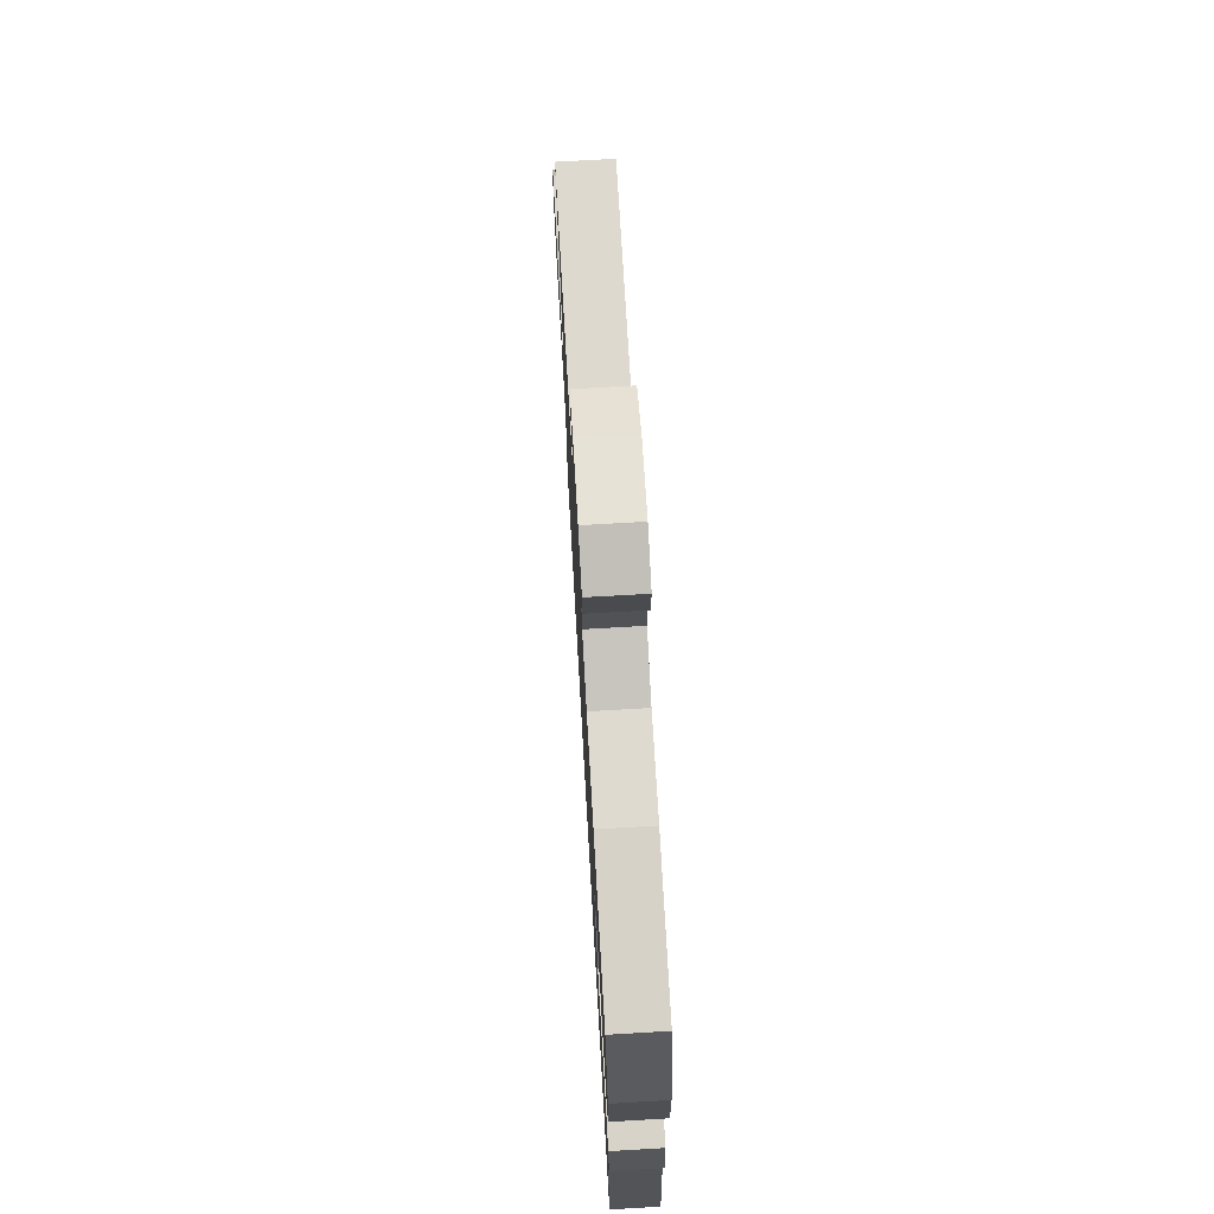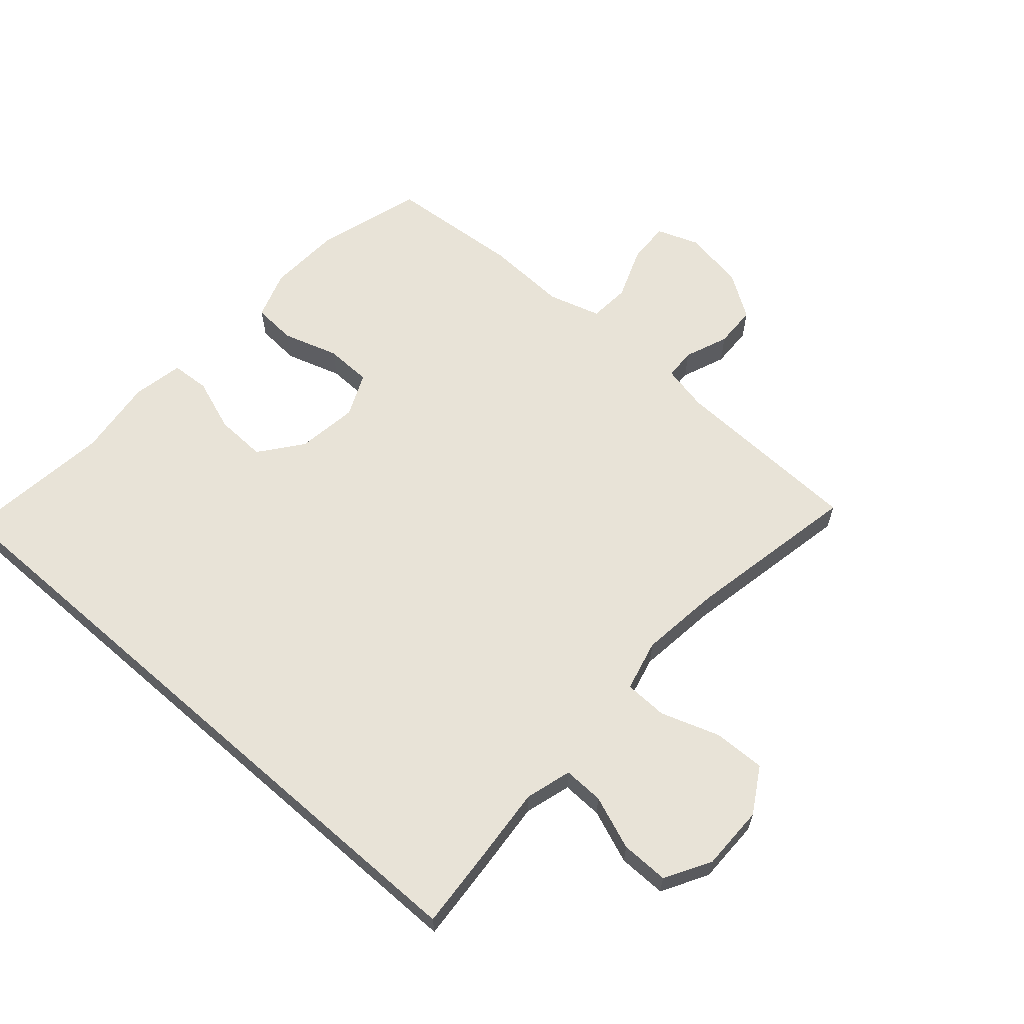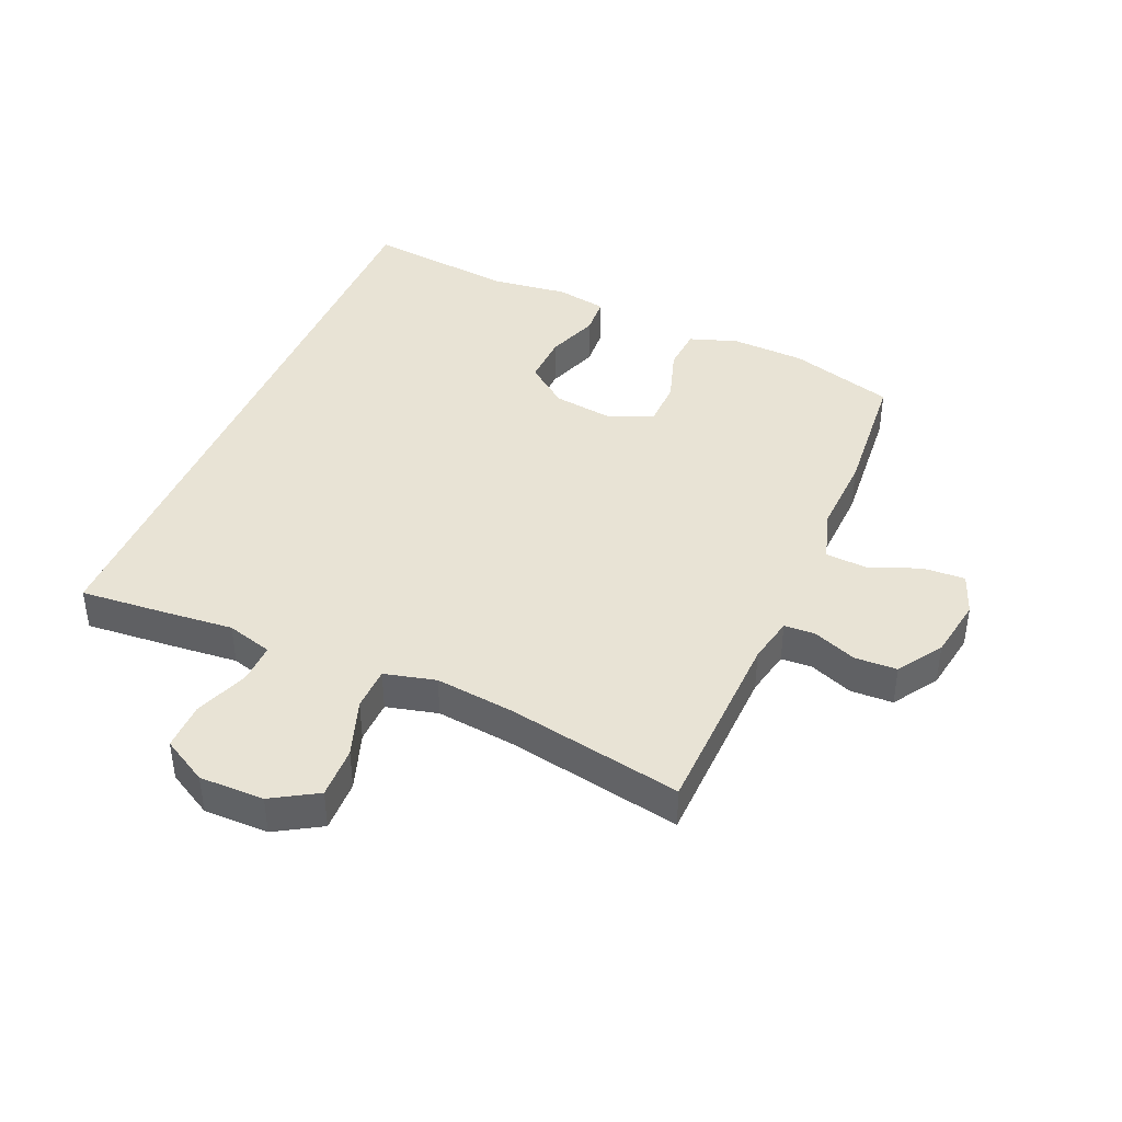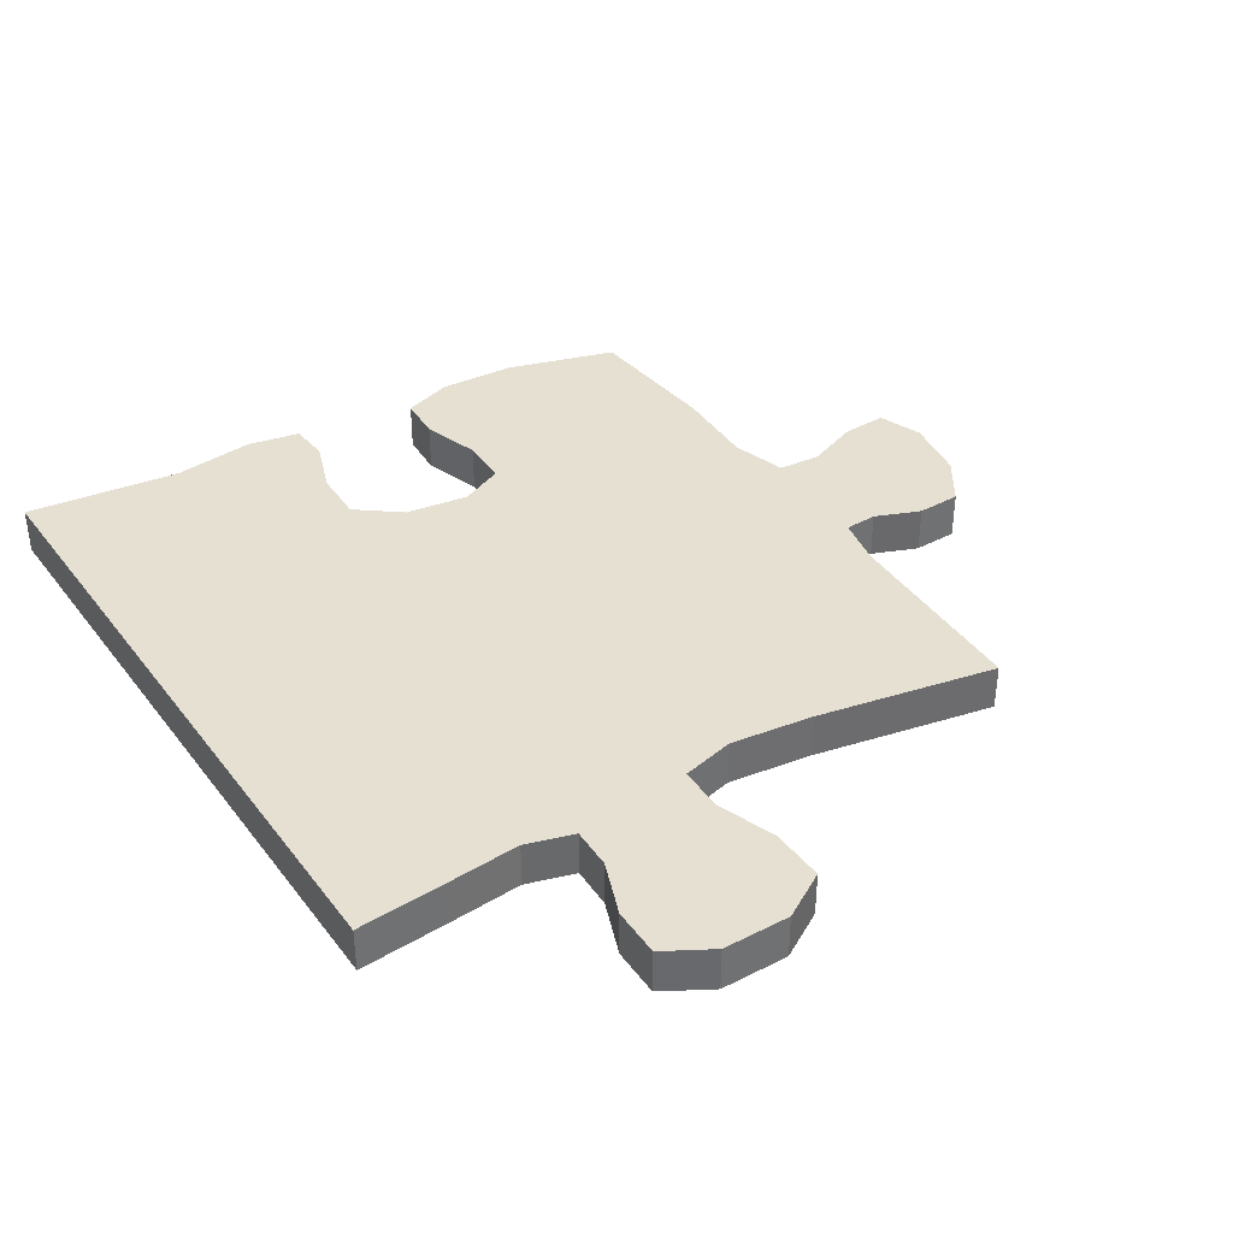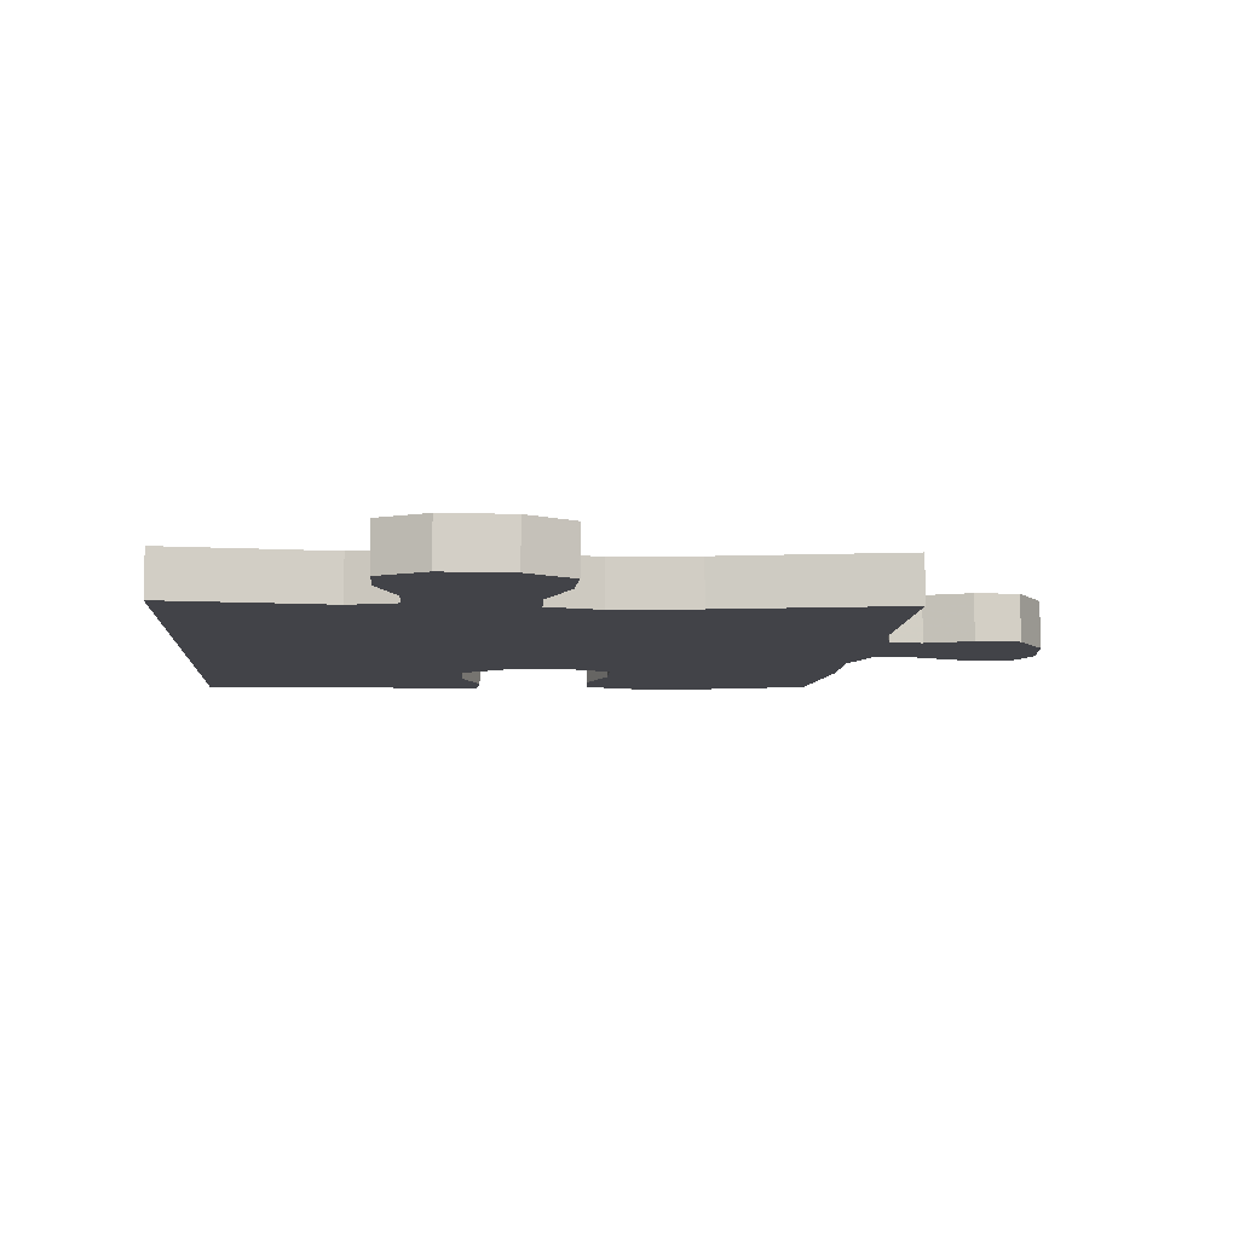
<metadata>
{"format":"obj","ext":"obj","renderer":"f3d","projection":"perspective","resolution":1024,"background":"white","views":[{"elev":73.4,"azim":86.7,"up":"+Z"},{"elev":62.3,"azim":-138.8,"up":"+Y"},{"elev":41.3,"azim":-67.1,"up":"+Y"},{"elev":37.6,"azim":-122.8,"up":"+Y"},{"elev":-7.6,"azim":-94.8,"up":"+Y"}]}
</metadata>
<code>
v -0.5 0.07 0.5
v -0.191 0.07 0.511
v -0.116 0.07 0.527
v -0.114 0.07 0.577
v -0.142 0.07 0.647
v -0.14 0.07 0.715
v -0.069 0.07 0.762
v 0.03 0.07 0.779
v 0.098 0.07 0.754
v 0.095 0.07 0.686
v 0.063 0.07 0.602
v 0.068 0.07 0.536
v 0.153 0.07 0.511
v 0.284 0.07 0.517
v 0.5 0.07 0.5
v 0.551 0.07 0.331
v 0.557 0.07 0.212
v 0.531 0.07 0.134
v 0.461 0.07 0.129
v 0.371 0.07 0.157
v 0.296 0.07 0.155
v 0.265 0.07 0.085
v 0.279 0.07 -0.013
v 0.332 0.07 -0.081
v 0.414 0.07 -0.078
v 0.5 0.07 -0.047
v 0.562 0.07 -0.051
v 0.578 0.07 -0.133
v 0.563 0.07 -0.259
v 0.593 0.07 -0.5
v -0.468 0.07 -0.5
v -0.458 0.07 -0.366
v -0.448 0.07 -0.248
v -0.47 0.07 -0.174
v -0.535 0.07 -0.176
v -0.621 0.07 -0.209
v -0.698 0.07 -0.21
v -0.74 0.07 -0.137
v -0.74 0.07 -0.033
v -0.697 0.07 0.04
v -0.613 0.07 0.038
v -0.519 0.07 0.006
v -0.449 0.07 0.008
v -0.429 0.07 0.091
v -0.445 0.07 0.22
v -0.5 0 0.5
v -0.191 0 0.511
v -0.116 0 0.527
v -0.114 0 0.577
v -0.142 0 0.647
v -0.14 0 0.715
v -0.069 0 0.762
v 0.03 0 0.779
v 0.098 0 0.754
v 0.095 0 0.686
v 0.063 0 0.602
v 0.068 0 0.536
v 0.153 0 0.511
v 0.284 0 0.517
v 0.5 0 0.5
v 0.551 0 0.331
v 0.557 0 0.212
v 0.531 0 0.134
v 0.461 0 0.129
v 0.371 0 0.157
v 0.296 0 0.155
v 0.265 0 0.085
v 0.279 0 -0.013
v 0.332 0 -0.081
v 0.414 0 -0.078
v 0.5 0 -0.047
v 0.562 0 -0.051
v 0.578 0 -0.133
v 0.563 0 -0.259
v 0.593 0 -0.5
v -0.468 0 -0.5
v -0.458 0 -0.366
v -0.448 0 -0.248
v -0.47 0 -0.174
v -0.535 0 -0.176
v -0.621 0 -0.209
v -0.698 0 -0.21
v -0.74 0 -0.137
v -0.74 0 -0.033
v -0.697 0 0.04
v -0.613 0 0.038
v -0.519 0 0.006
v -0.449 0 0.008
v -0.429 0 0.091
v -0.445 0 0.22
f 39 40 41 42
f 39 42 43
f 38 39 43
f 35 36 37 38
f 34 35 38 43
f 33 34 43 44
f 29 30 31 32
f 29 32 33
f 25 26 27 28
f 24 25 28 29
f 17 18 19 20
f 17 20 21
f 16 17 21
f 13 14 15 16
f 12 13 16 21
f 8 9 10 11
f 8 11 12
f 7 8 12
f 4 5 6 7
f 3 4 7 12
f 2 3 12 21
f 45 1 2 21
f 24 29 33 44
f 23 24 44 45
f 22 23 45
f 21 22 45
f 87 86 85 84
f 88 87 84
f 88 84 83
f 83 82 81 80
f 88 83 80 79
f 89 88 79 78
f 77 76 75 74
f 78 77 74
f 73 72 71 70
f 74 73 70 69
f 65 64 63 62
f 66 65 62
f 66 62 61
f 61 60 59 58
f 66 61 58 57
f 56 55 54 53
f 57 56 53
f 57 53 52
f 52 51 50 49
f 57 52 49 48
f 66 57 48 47
f 66 47 46 90
f 89 78 74 69
f 90 89 69 68
f 90 68 67
f 90 67 66
f 1 46 47 2
f 2 47 48 3
f 3 48 49 4
f 4 49 50 5
f 5 50 51 6
f 6 51 52 7
f 7 52 53 8
f 8 53 54 9
f 9 54 55 10
f 10 55 56 11
f 11 56 57 12
f 12 57 58 13
f 13 58 59 14
f 14 59 60 15
f 15 60 61 16
f 16 61 62 17
f 17 62 63 18
f 18 63 64 19
f 19 64 65 20
f 20 65 66 21
f 21 66 67 22
f 22 67 68 23
f 23 68 69 24
f 24 69 70 25
f 25 70 71 26
f 26 71 72 27
f 27 72 73 28
f 28 73 74 29
f 29 74 75 30
f 30 75 76 31
f 31 76 77 32
f 32 77 78 33
f 33 78 79 34
f 34 79 80 35
f 35 80 81 36
f 36 81 82 37
f 37 82 83 38
f 38 83 84 39
f 39 84 85 40
f 40 85 86 41
f 41 86 87 42
f 42 87 88 43
f 43 88 89 44
f 44 89 90 45
f 45 90 46 1

</code>
